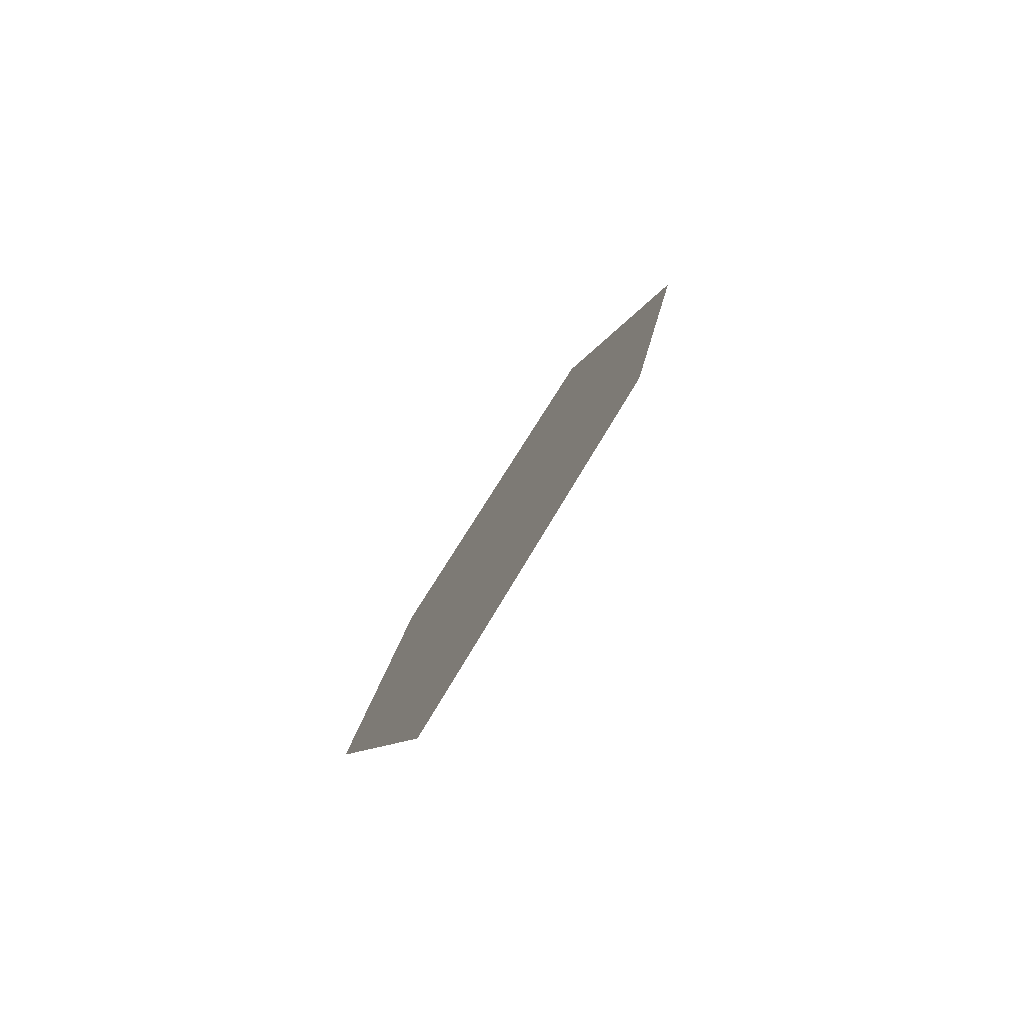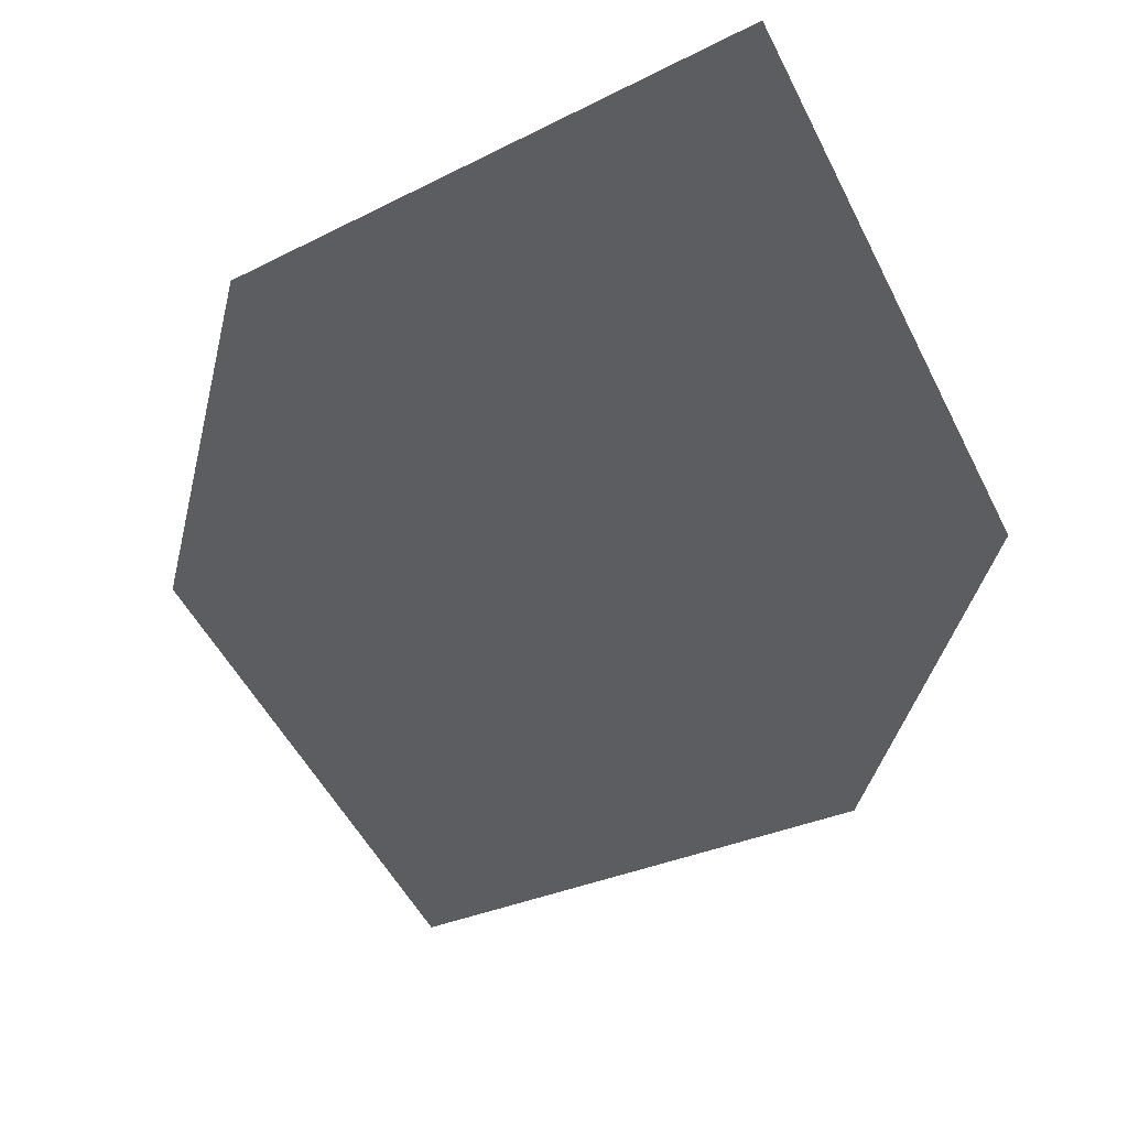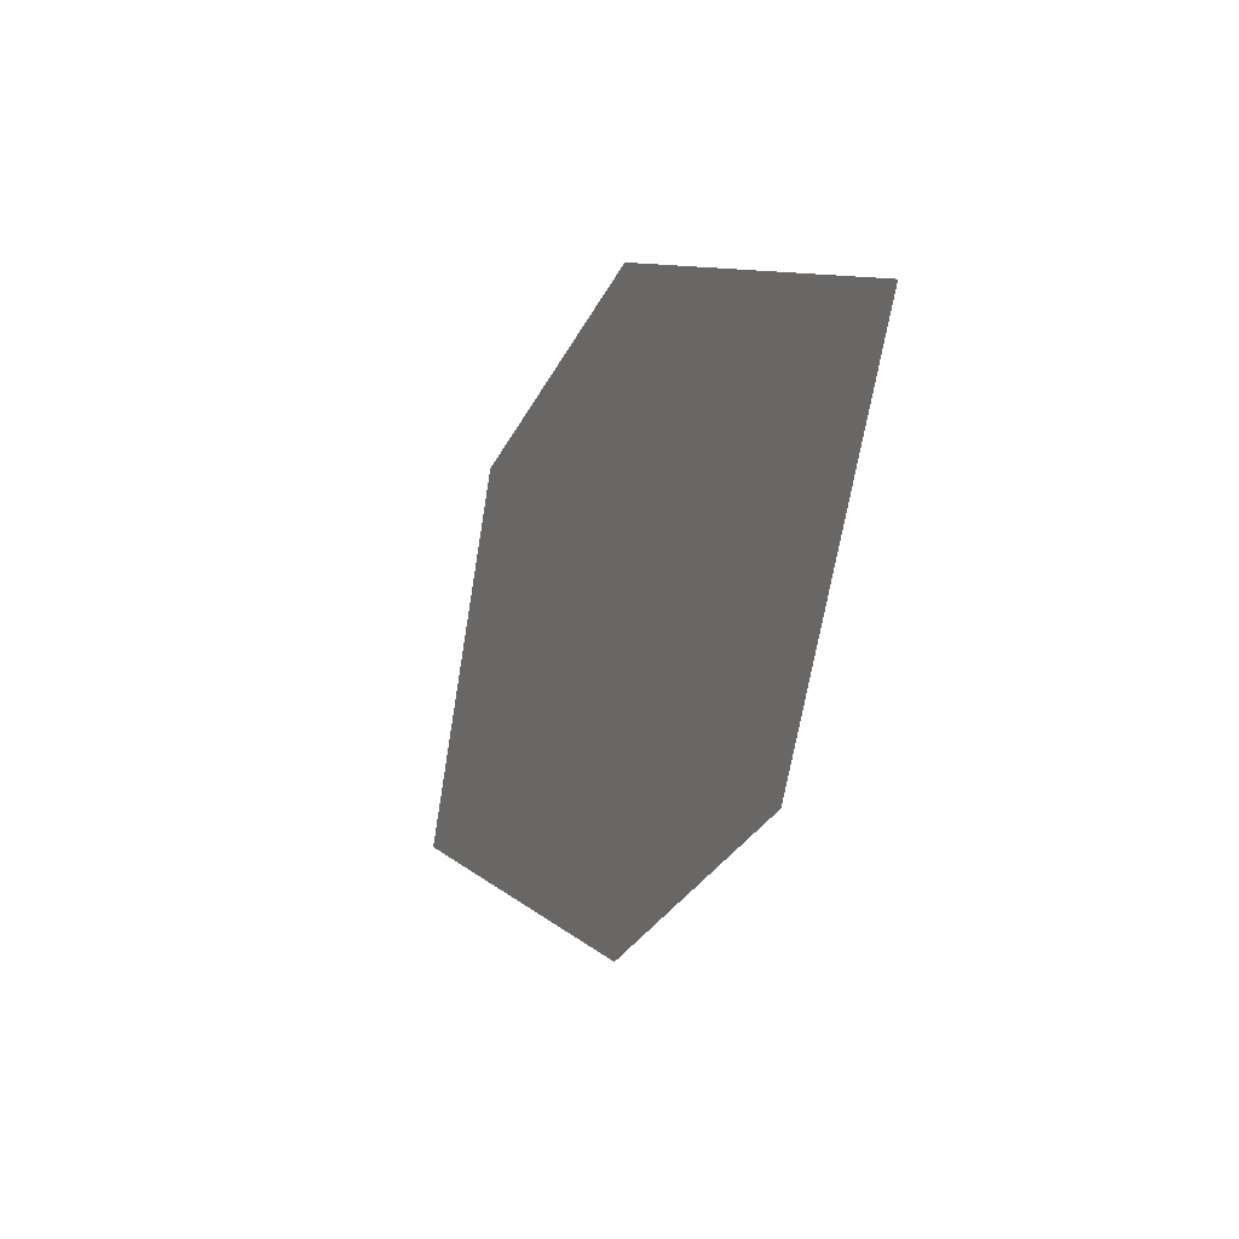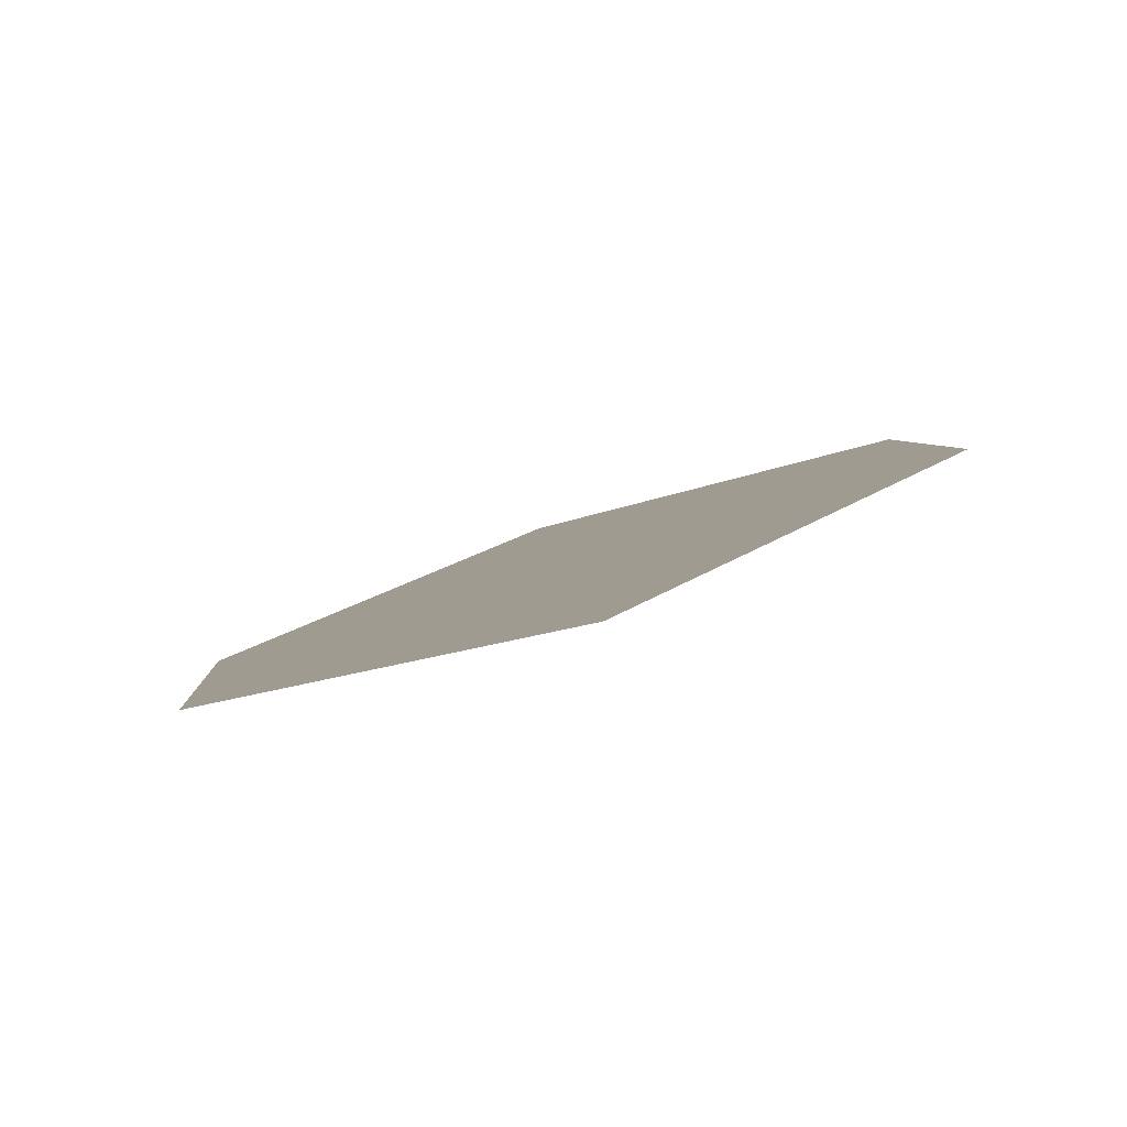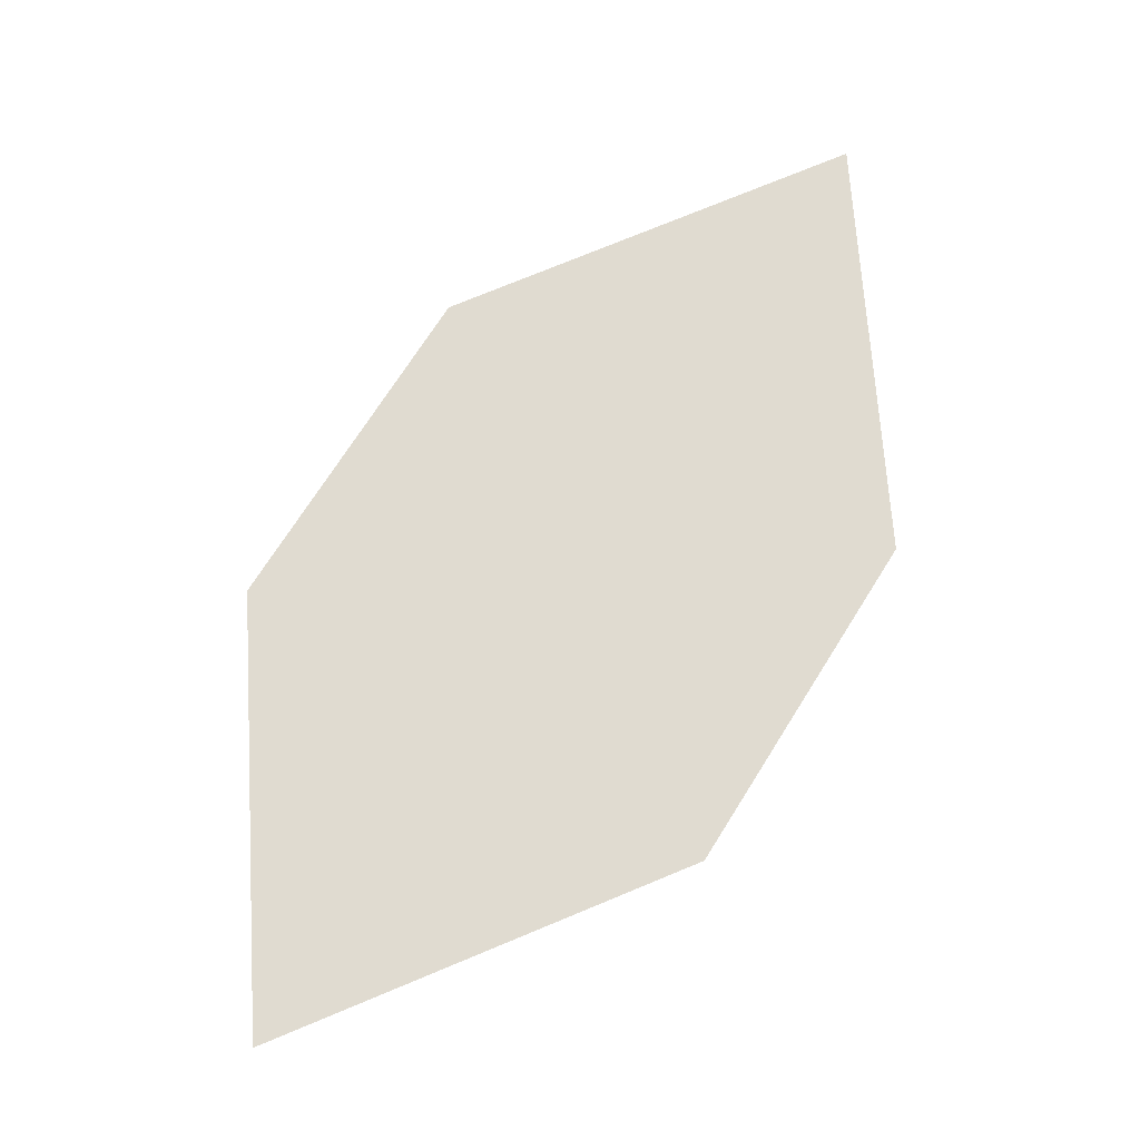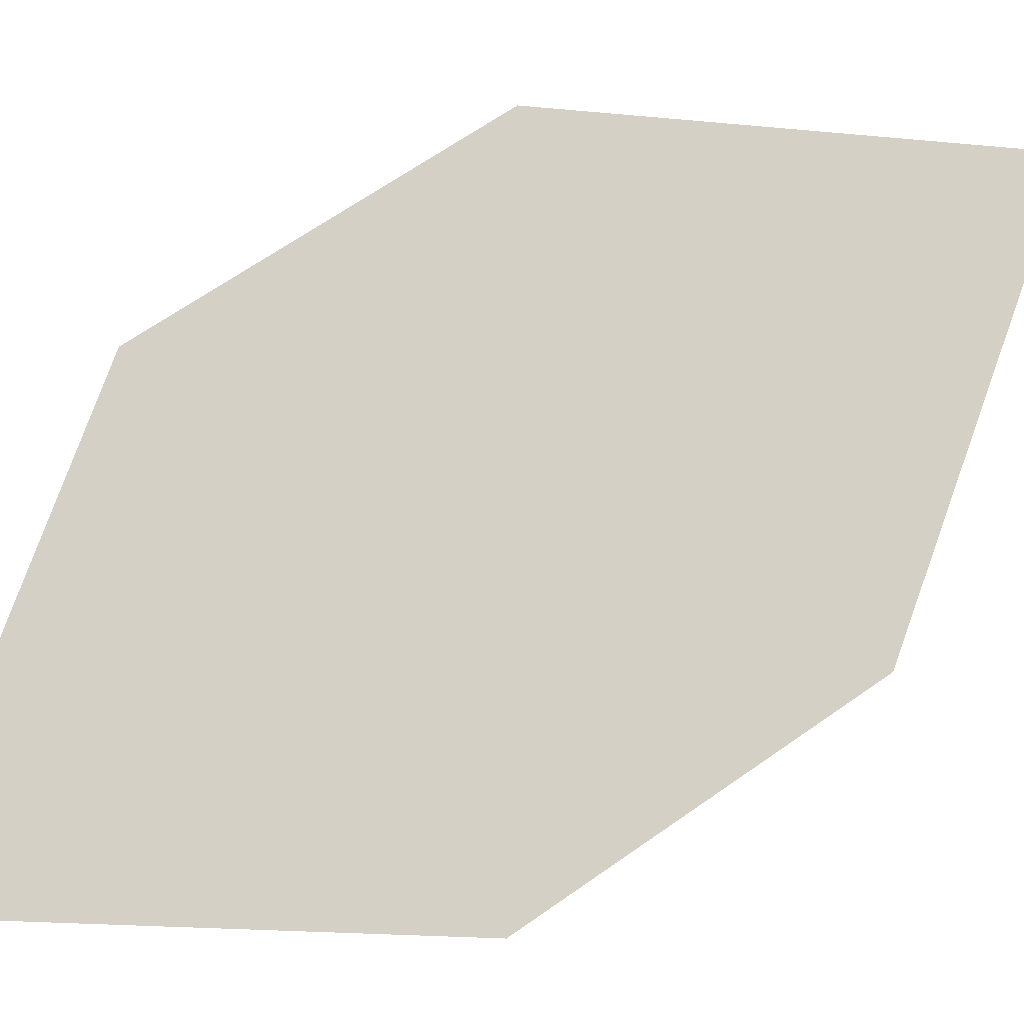
<metadata>
{"format":"obj","ext":"obj","renderer":"f3d","projection":"perspective","resolution":1024,"background":"white","views":[{"elev":78.3,"azim":151.9,"up":"+Y"},{"elev":-9.9,"azim":-37.0,"up":"+Z"},{"elev":34.9,"azim":94.4,"up":"+Y"},{"elev":-20.4,"azim":153.2,"up":"+Z"},{"elev":-9.4,"azim":31.0,"up":"+Y"},{"elev":-71.3,"azim":-87.1,"up":"+Z"}]}
</metadata>
<code>
o leaves.081
v -0.2413 -0.1375 0.8809
v -0.2353 -0.173 0.8863
v -0.2696 -0.1513 0.8991
v -0.2749 -0.2115 0.9163
v -0.2465 -0.1977 0.8981
v -0.2808 -0.176 0.9109
f 1 4 5 2
f 1 3 6 4

</code>
